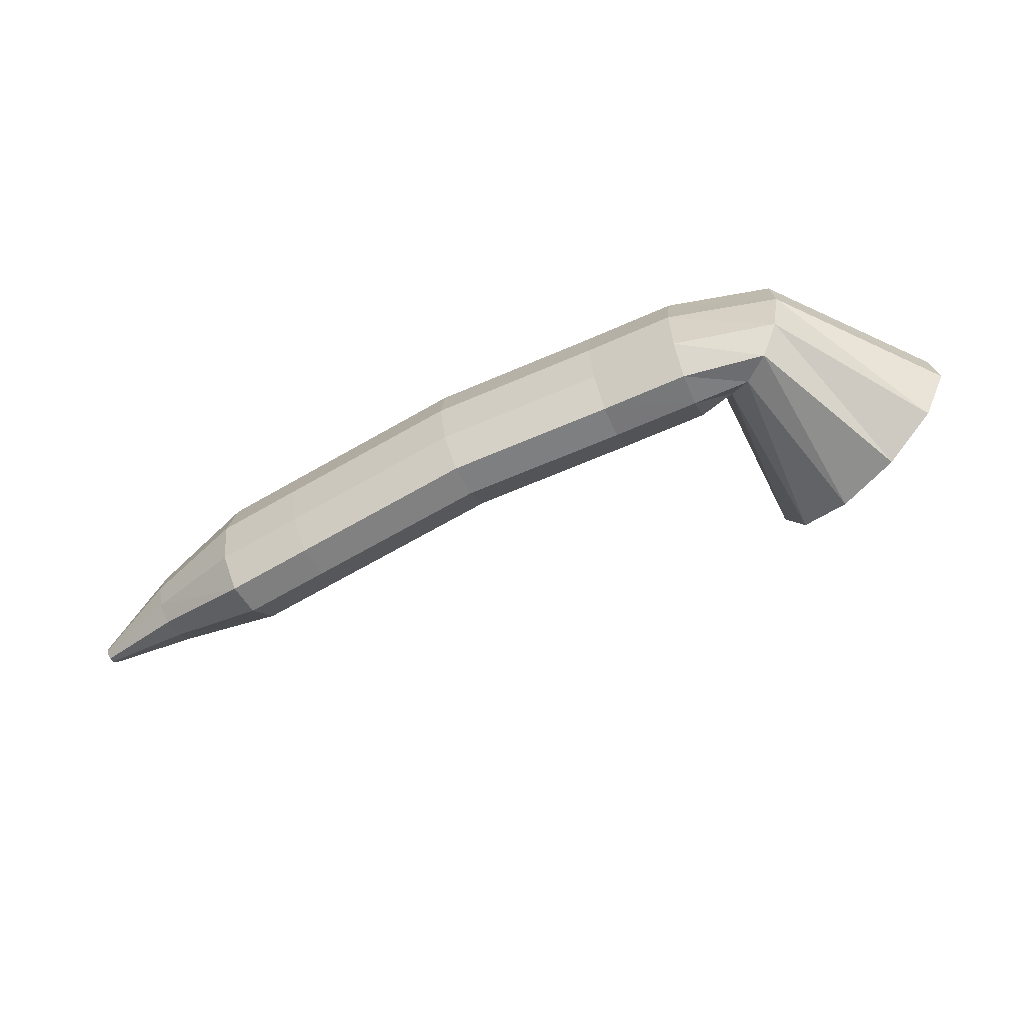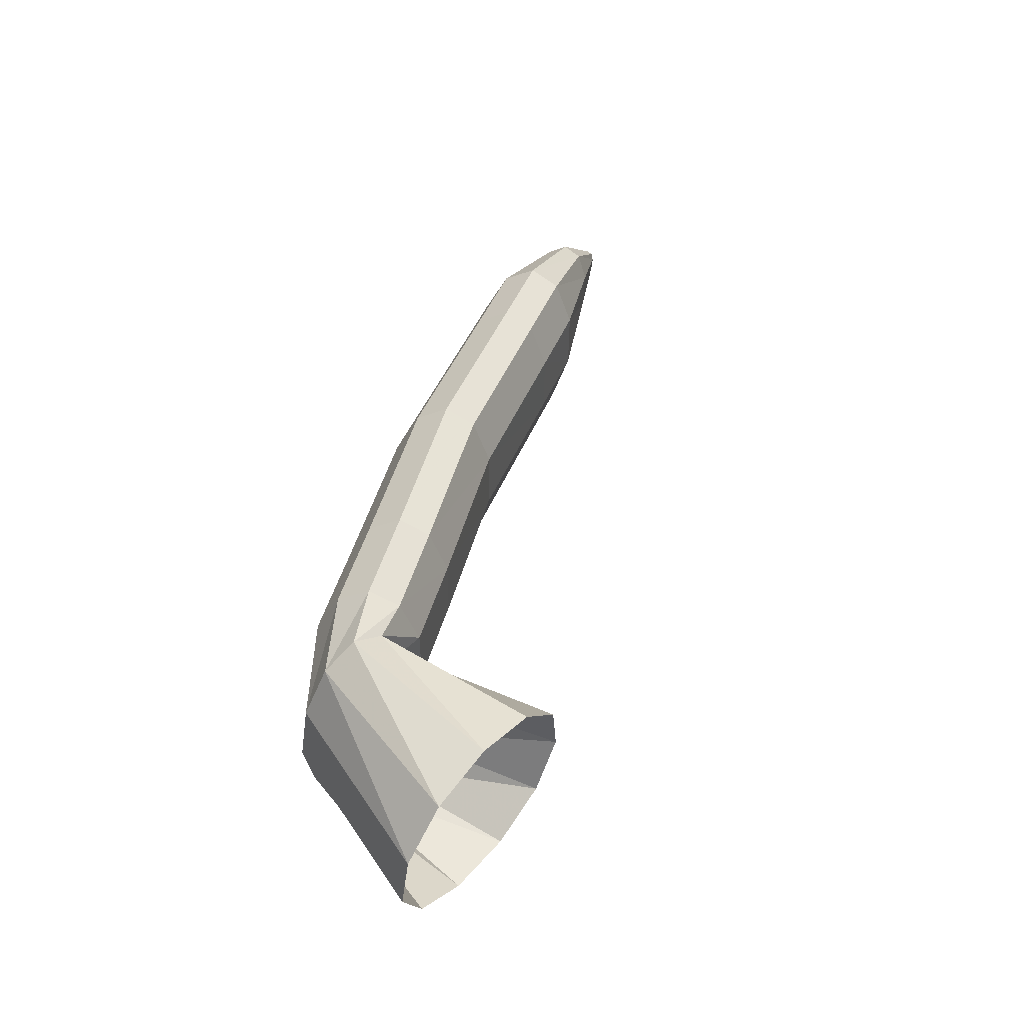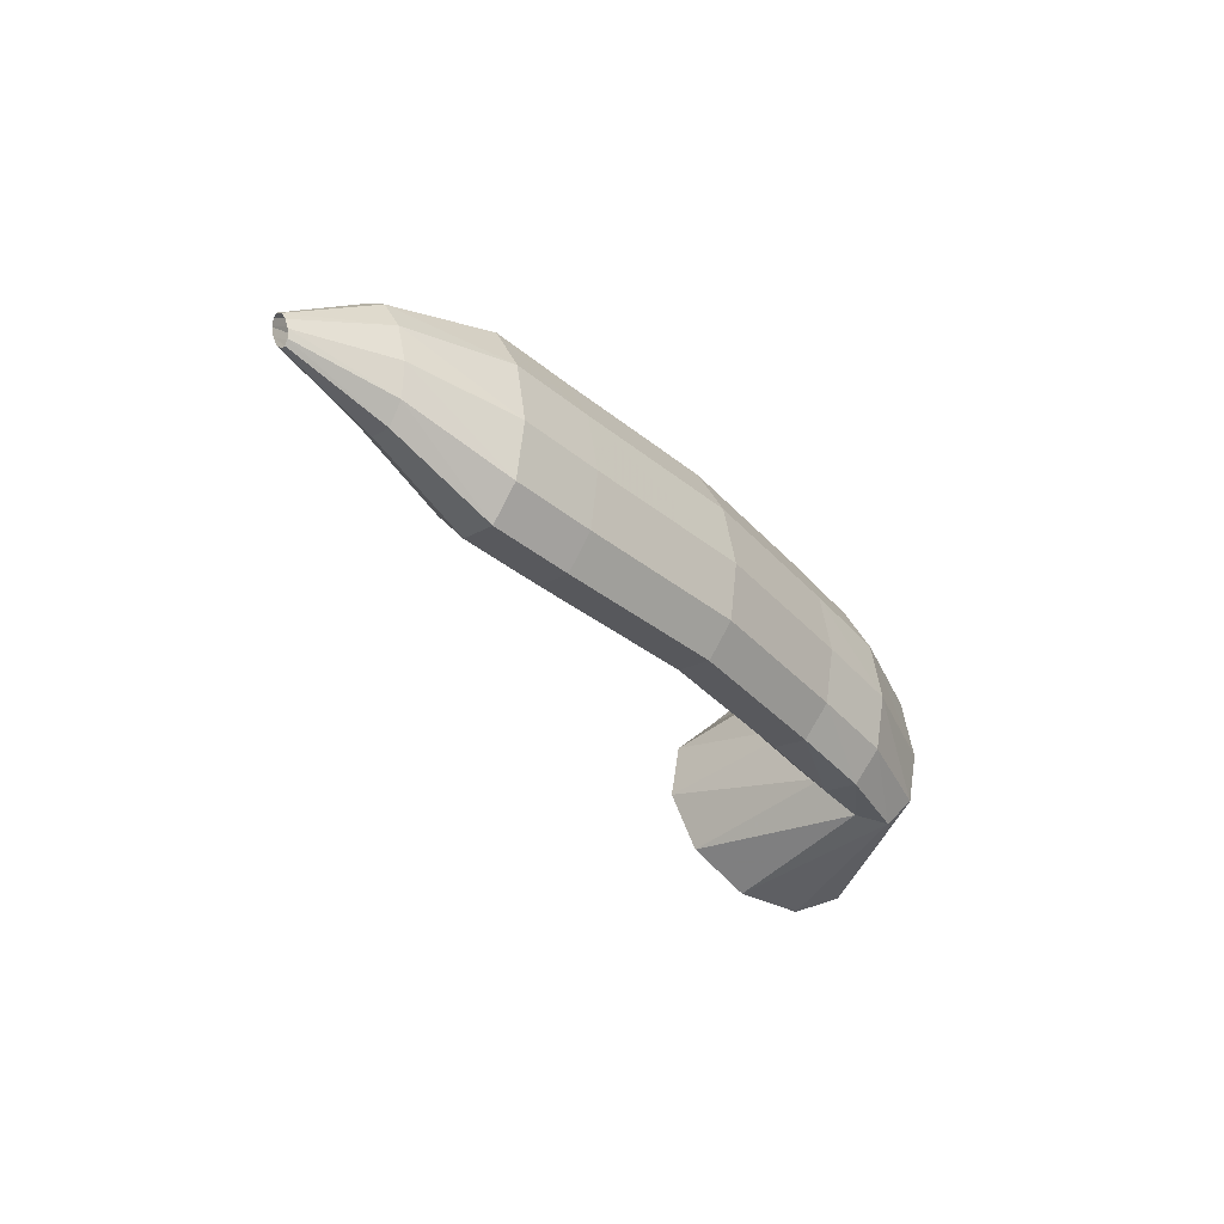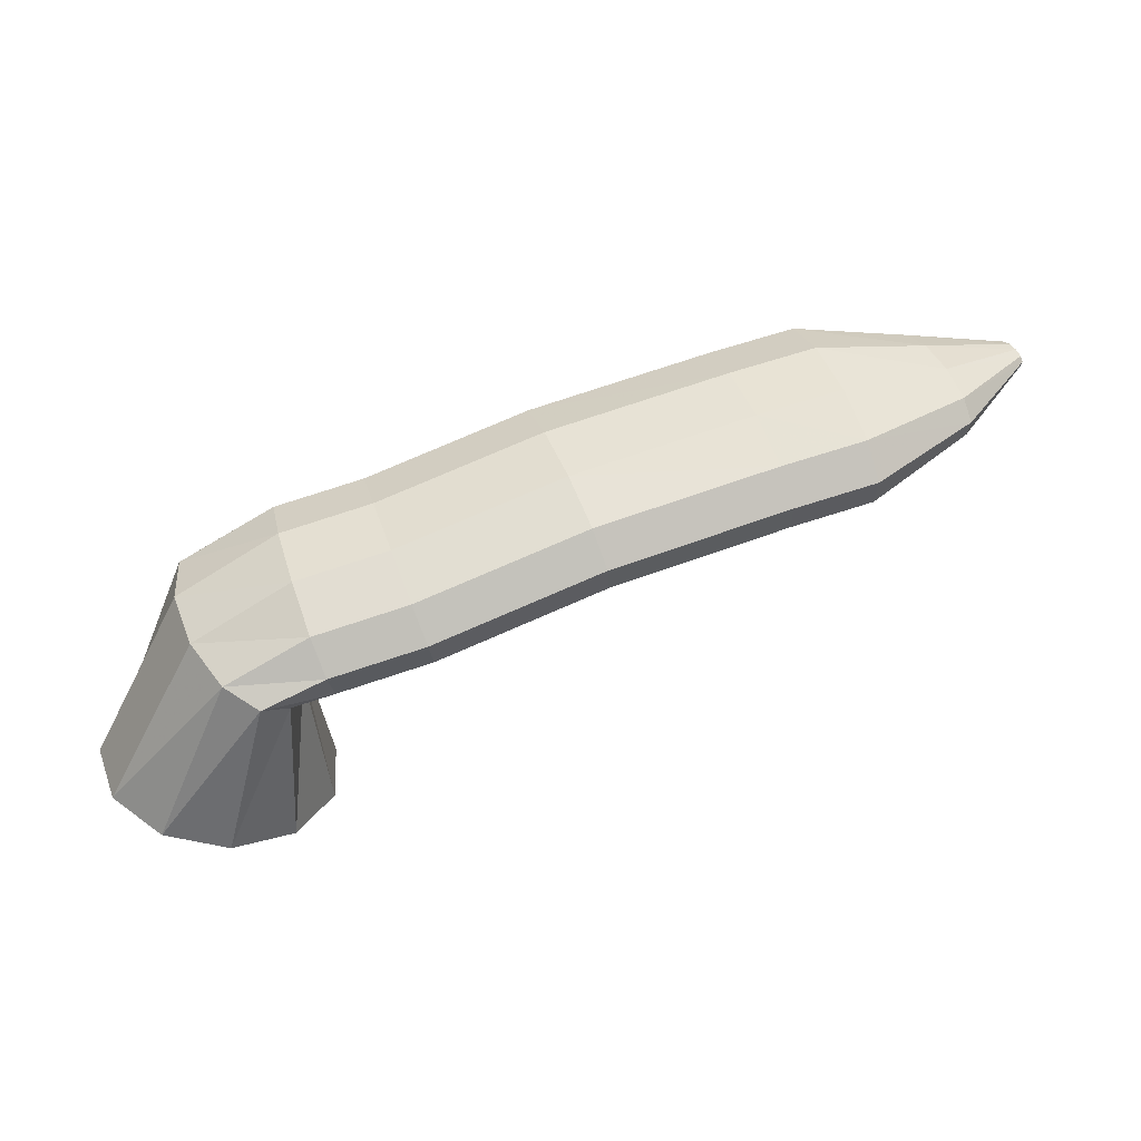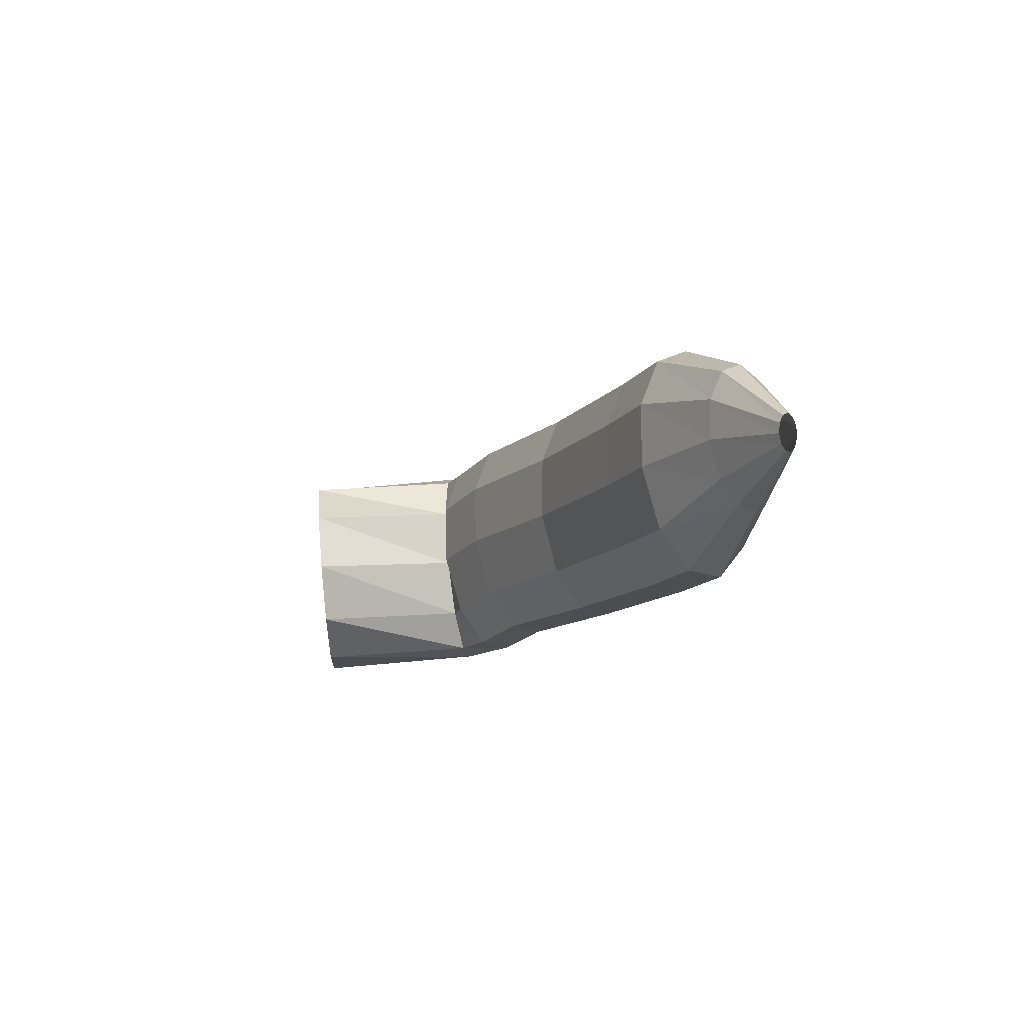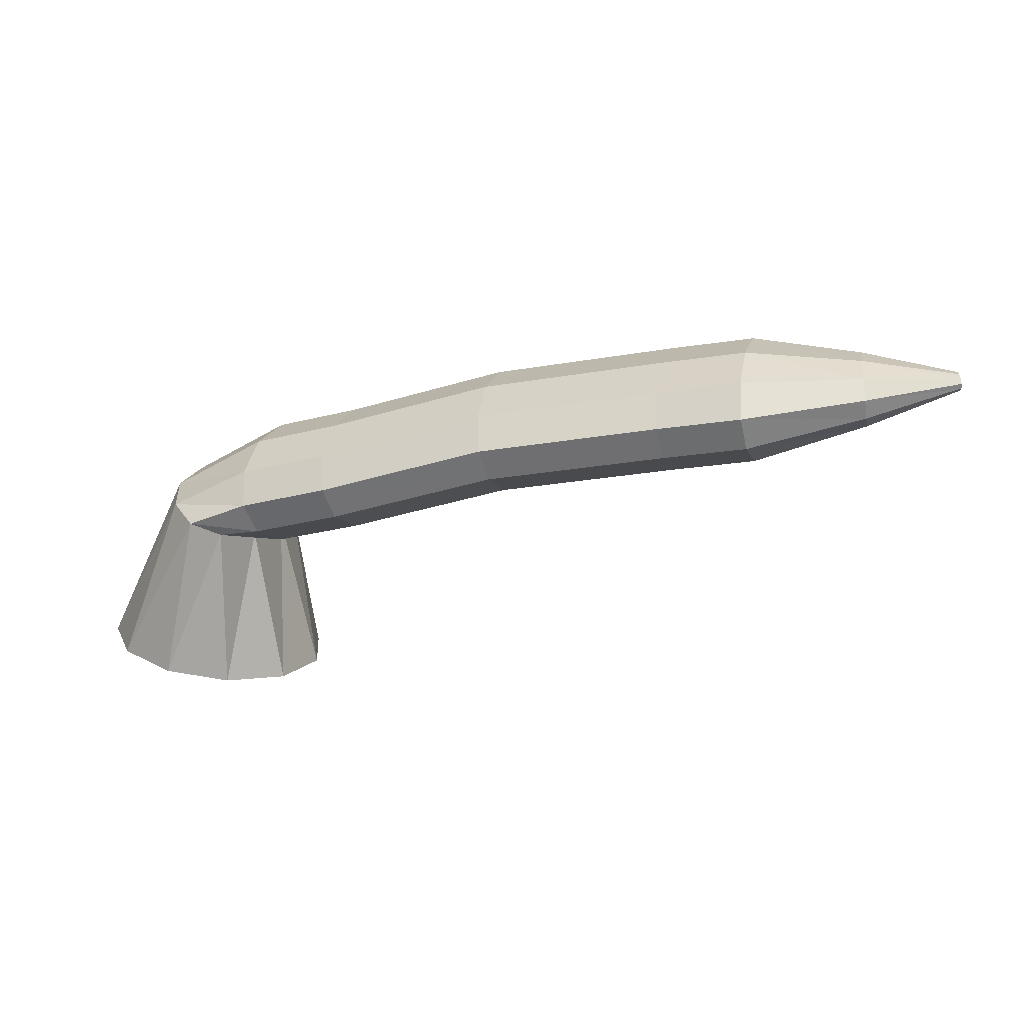
<metadata>
{"format":"obj","ext":"obj","renderer":"f3d","projection":"perspective","resolution":1024,"background":"white","views":[{"elev":-65.4,"azim":38.3,"up":"+Y"},{"elev":46.7,"azim":119.7,"up":"+Y"},{"elev":-35.7,"azim":-40.0,"up":"+Y"},{"elev":35.4,"azim":163.8,"up":"+Z"},{"elev":-13.6,"azim":-102.1,"up":"+Y"},{"elev":9.8,"azim":-163.8,"up":"+Z"}]}
</metadata>
<code>
g tube1
v 143.3 169.1 127.1
v 144.3 166.5 127.5
v 146.5 164.8 128
v 149.3 164.7 128.5
v 151.7 166 128.8
v 153 168.5 128.8
v 152.8 171.3 128.5
v 151.2 173.5 128
v 148.6 174.5 127.5
v 145.9 173.9 127.1
v 143.9 171.8 126.9
v 143.3 169.1 127.1
v 144.7 169.9 134
v 145.3 167.3 134.5
v 146.4 165.6 135.2
v 147.6 165.3 135.8
v 148.7 166.6 136.2
v 149.2 169.1 136.3
v 149 171.9 136
v 148.1 174.1 135.4
v 146.9 175.1 134.7
v 145.7 174.6 134.1
v 144.9 172.6 133.9
v 144.7 169.9 134
v 143.5 169.8 133.7
v 143.6 167.2 134.5
v 144 165.5 135.8
v 144.3 165.3 137.2
v 144.7 166.7 138.2
v 144.9 169.1 138.6
v 144.9 171.9 138.1
v 144.6 174.2 137
v 144.3 175.1 135.6
v 143.9 174.5 134.4
v 143.6 172.5 133.7
v 143.5 169.8 133.7
v 139.8 170.1 134.6
v 140 167.4 135.4
v 140.3 165.8 136.6
v 140.7 165.6 138
v 141 166.9 139.1
v 141.1 169.4 139.5
v 141 172.2 139
v 140.7 174.4 138
v 140.3 175.4 136.6
v 140 174.8 135.3
v 139.8 172.8 134.5
v 139.8 170.1 134.6
v 132.9 169.9 136.5
v 133.2 167.2 137.2
v 133.5 165.6 138.5
v 133.8 165.4 139.9
v 134 166.7 141
v 134 169.2 141.4
v 133.8 172 141
v 133.5 174.2 140
v 133.1 175.2 138.6
v 132.9 174.6 137.3
v 132.8 172.6 136.5
v 132.9 169.9 136.5
v 125.3 169.5 137.7
v 125.5 166.9 138.4
v 125.8 165.2 139.7
v 126 165 141.2
v 126.1 166.4 142.2
v 126.1 168.8 142.7
v 125.9 171.6 142.3
v 125.7 173.8 141.2
v 125.4 174.8 139.8
v 125.2 174.2 138.5
v 125.2 172.2 137.7
v 125.3 169.5 137.7
v 121.7 169.4 138.2
v 121.9 166.8 139
v 122.1 165.1 140.3
v 122.2 165 141.7
v 122.4 166.3 142.8
v 122.4 168.8 143.2
v 122.2 171.5 142.8
v 122.1 173.8 141.7
v 121.8 174.7 140.3
v 121.7 174.1 139
v 121.6 172.2 138.2
v 121.7 169.4 138.2
v 117.2 169.5 139.7
v 117.4 167.9 140.2
v 117.6 166.9 140.9
v 117.7 166.8 141.8
v 117.7 167.6 142.5
v 117.6 169.1 142.7
v 117.4 170.7 142.5
v 117.1 172.1 141.8
v 117 172.6 141
v 116.9 172.3 140.2
v 117 171.1 139.7
v 117.2 169.5 139.7
v 113.4 168.7 141.2
v 113.5 168.4 141.3
v 113.5 168.1 141.5
v 113.6 168.1 141.7
v 113.5 168.3 141.9
v 113.5 168.6 141.9
v 113.4 169 141.9
v 113.3 169.4 141.7
v 113.2 169.5 141.5
v 113.2 169.4 141.3
v 113.3 169.1 141.2
v 113.4 168.7 141.2
f 1 2 14
f 14 13 1
f 2 3 15
f 15 14 2
f 3 4 16
f 16 15 3
f 4 5 17
f 17 16 4
f 5 6 18
f 18 17 5
f 6 7 19
f 19 18 6
f 7 8 20
f 20 19 7
f 8 9 21
f 21 20 8
f 9 10 22
f 22 21 9
f 10 11 23
f 23 22 10
f 11 12 24
f 24 23 11
f 13 14 26
f 26 25 13
f 14 15 27
f 27 26 14
f 15 16 28
f 28 27 15
f 16 17 29
f 29 28 16
f 17 18 30
f 30 29 17
f 18 19 31
f 31 30 18
f 19 20 32
f 32 31 19
f 20 21 33
f 33 32 20
f 21 22 34
f 34 33 21
f 22 23 35
f 35 34 22
f 23 24 36
f 36 35 23
f 25 26 38
f 38 37 25
f 26 27 39
f 39 38 26
f 27 28 40
f 40 39 27
f 28 29 41
f 41 40 28
f 29 30 42
f 42 41 29
f 30 31 43
f 43 42 30
f 31 32 44
f 44 43 31
f 32 33 45
f 45 44 32
f 33 34 46
f 46 45 33
f 34 35 47
f 47 46 34
f 35 36 48
f 48 47 35
f 37 38 50
f 50 49 37
f 38 39 51
f 51 50 38
f 39 40 52
f 52 51 39
f 40 41 53
f 53 52 40
f 41 42 54
f 54 53 41
f 42 43 55
f 55 54 42
f 43 44 56
f 56 55 43
f 44 45 57
f 57 56 44
f 45 46 58
f 58 57 45
f 46 47 59
f 59 58 46
f 47 48 60
f 60 59 47
f 49 50 62
f 62 61 49
f 50 51 63
f 63 62 50
f 51 52 64
f 64 63 51
f 52 53 65
f 65 64 52
f 53 54 66
f 66 65 53
f 54 55 67
f 67 66 54
f 55 56 68
f 68 67 55
f 56 57 69
f 69 68 56
f 57 58 70
f 70 69 57
f 58 59 71
f 71 70 58
f 59 60 72
f 72 71 59
f 61 62 74
f 74 73 61
f 62 63 75
f 75 74 62
f 63 64 76
f 76 75 63
f 64 65 77
f 77 76 64
f 65 66 78
f 78 77 65
f 66 67 79
f 79 78 66
f 67 68 80
f 80 79 67
f 68 69 81
f 81 80 68
f 69 70 82
f 82 81 69
f 70 71 83
f 83 82 70
f 71 72 84
f 84 83 71
f 73 74 86
f 86 85 73
f 74 75 87
f 87 86 74
f 75 76 88
f 88 87 75
f 76 77 89
f 89 88 76
f 77 78 90
f 90 89 77
f 78 79 91
f 91 90 78
f 79 80 92
f 92 91 79
f 80 81 93
f 93 92 80
f 81 82 94
f 94 93 81
f 82 83 95
f 95 94 82
f 83 84 96
f 96 95 83
f 85 86 98
f 98 97 85
f 86 87 99
f 99 98 86
f 87 88 100
f 100 99 87
f 88 89 101
f 101 100 88
f 89 90 102
f 102 101 89
f 90 91 103
f 103 102 90
f 91 92 104
f 104 103 91
f 92 93 105
f 105 104 92
f 93 94 106
f 106 105 93
f 94 95 107
f 107 106 94
f 95 96 108
f 108 107 95
g

</code>
